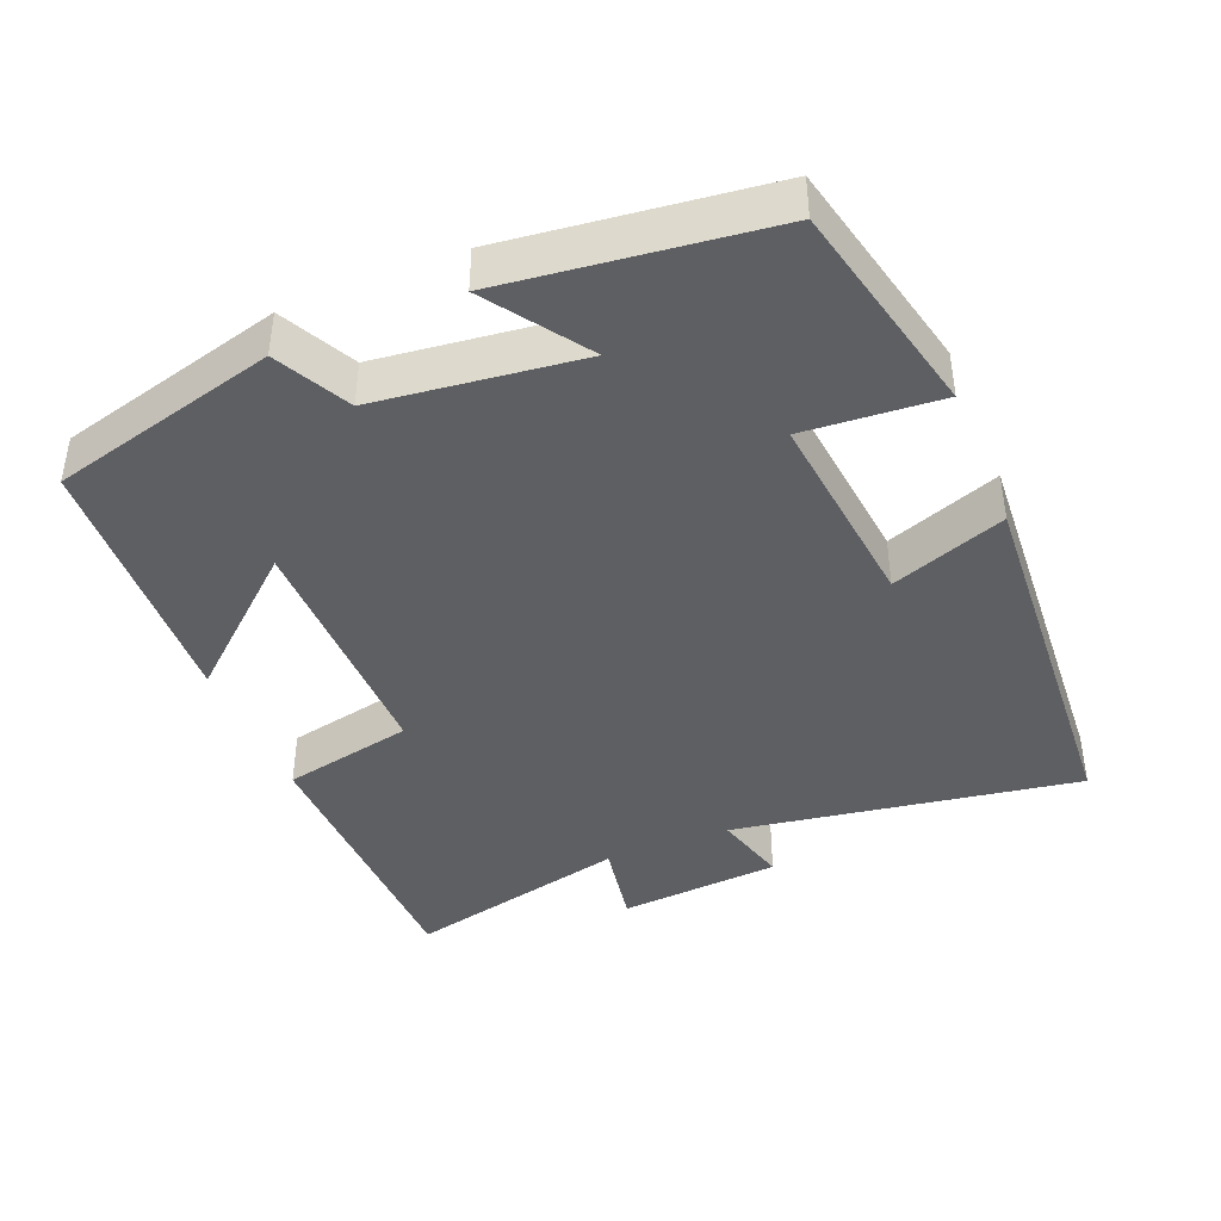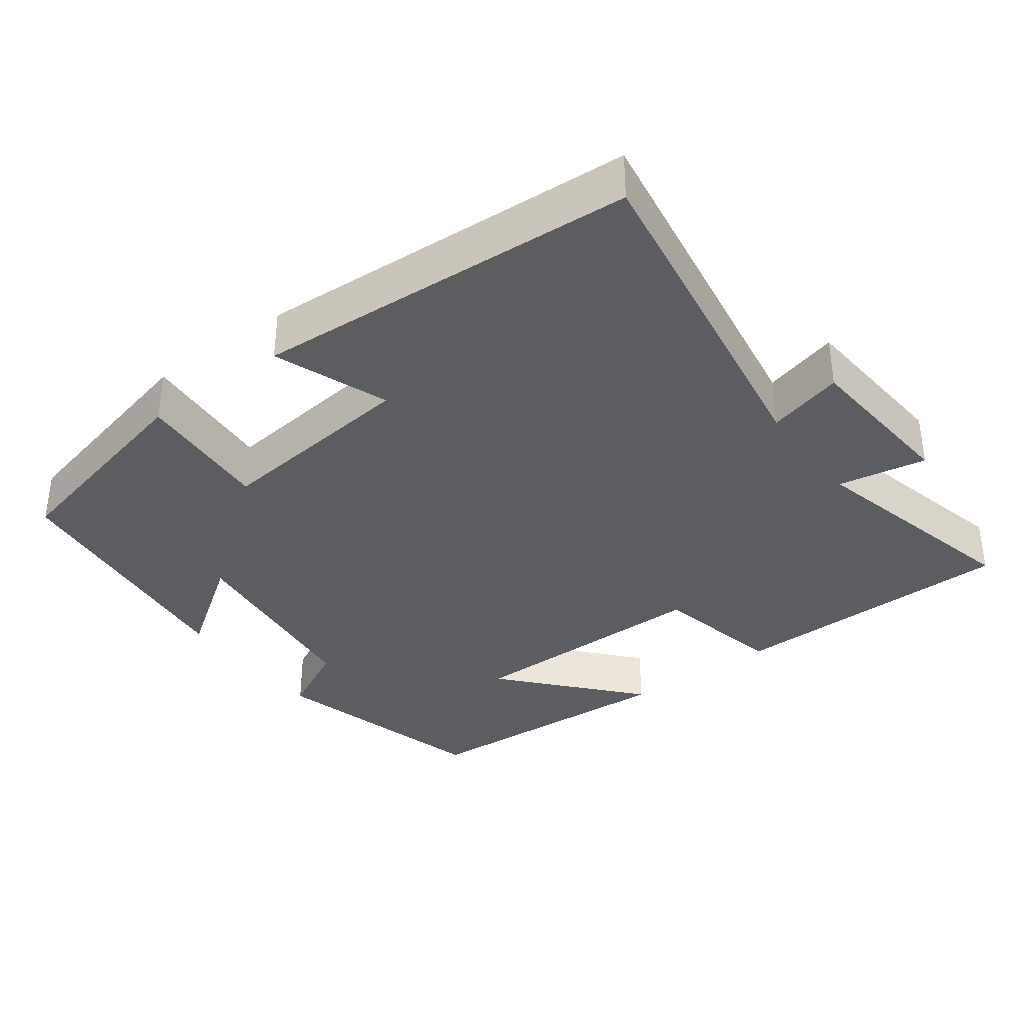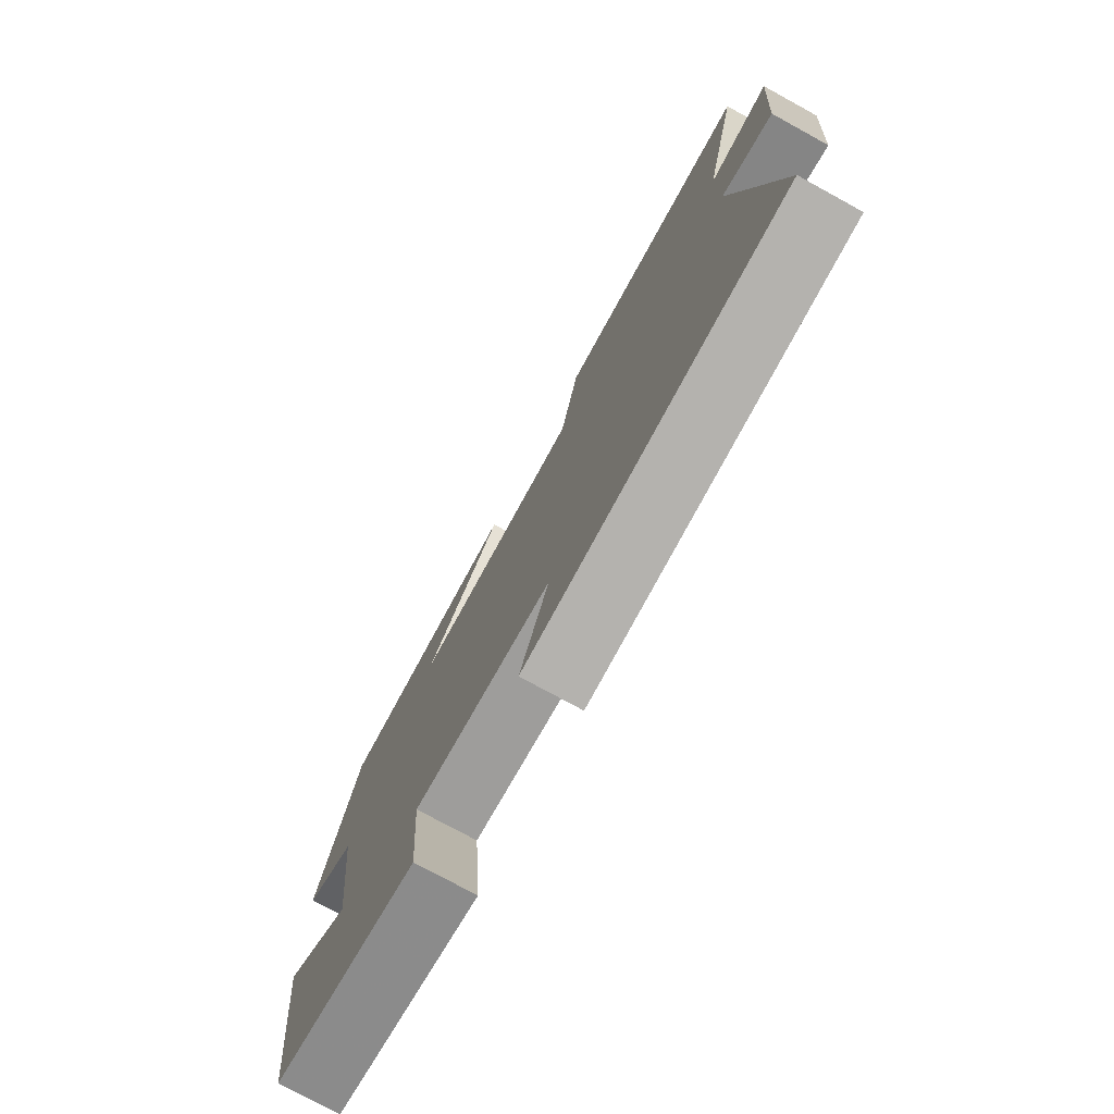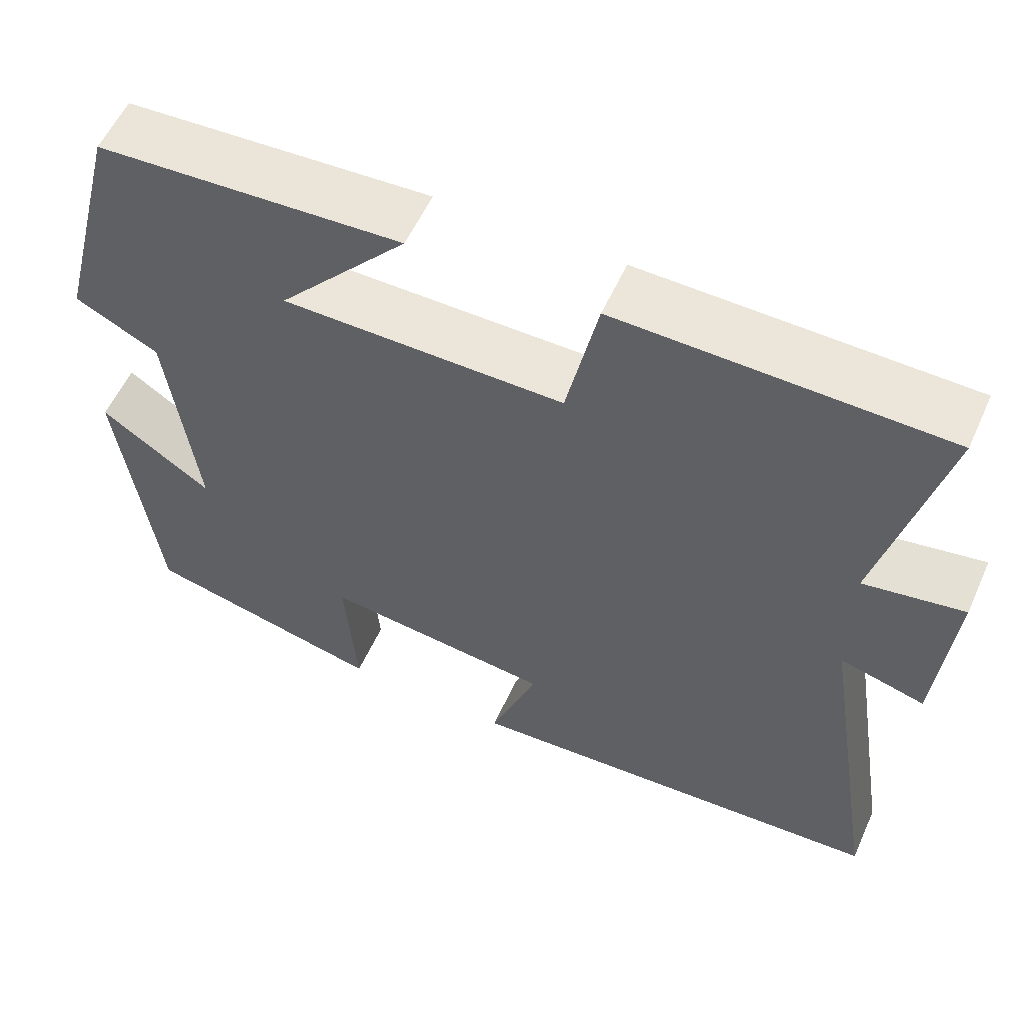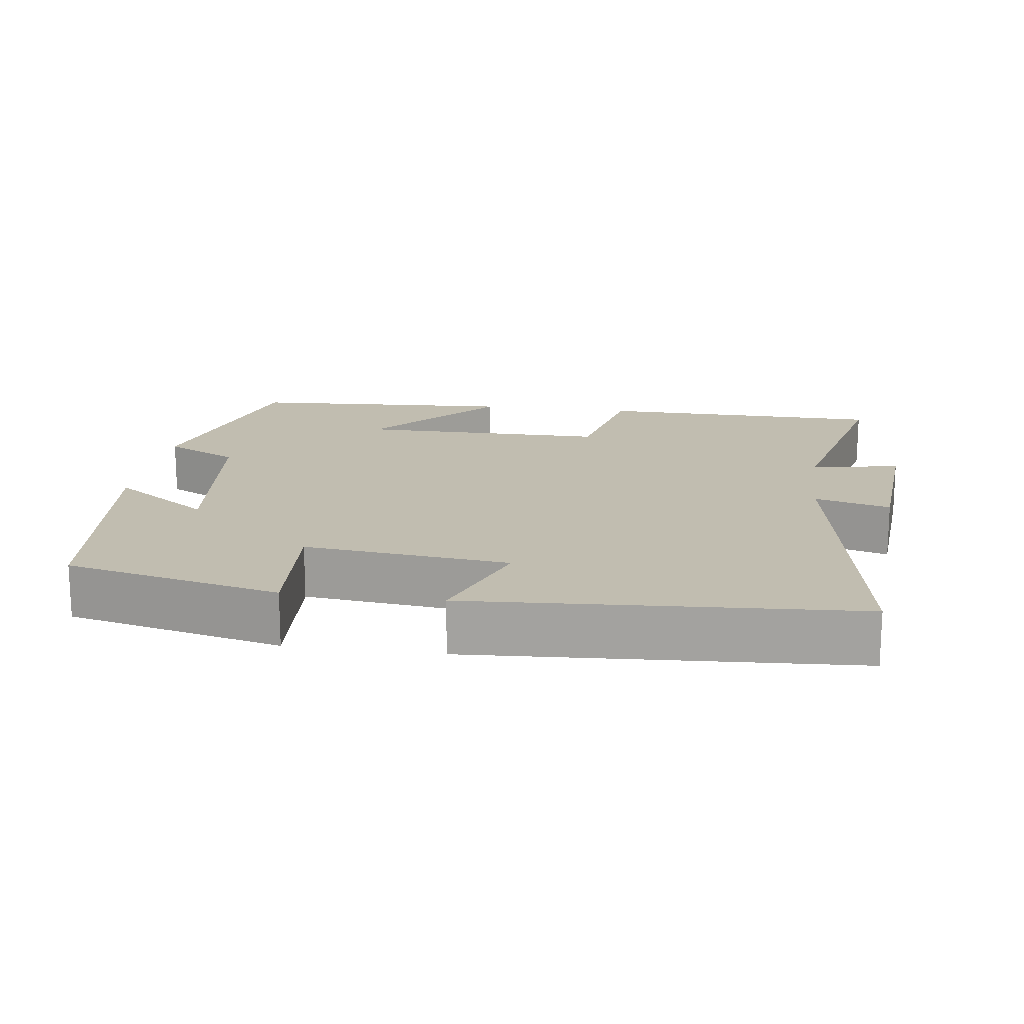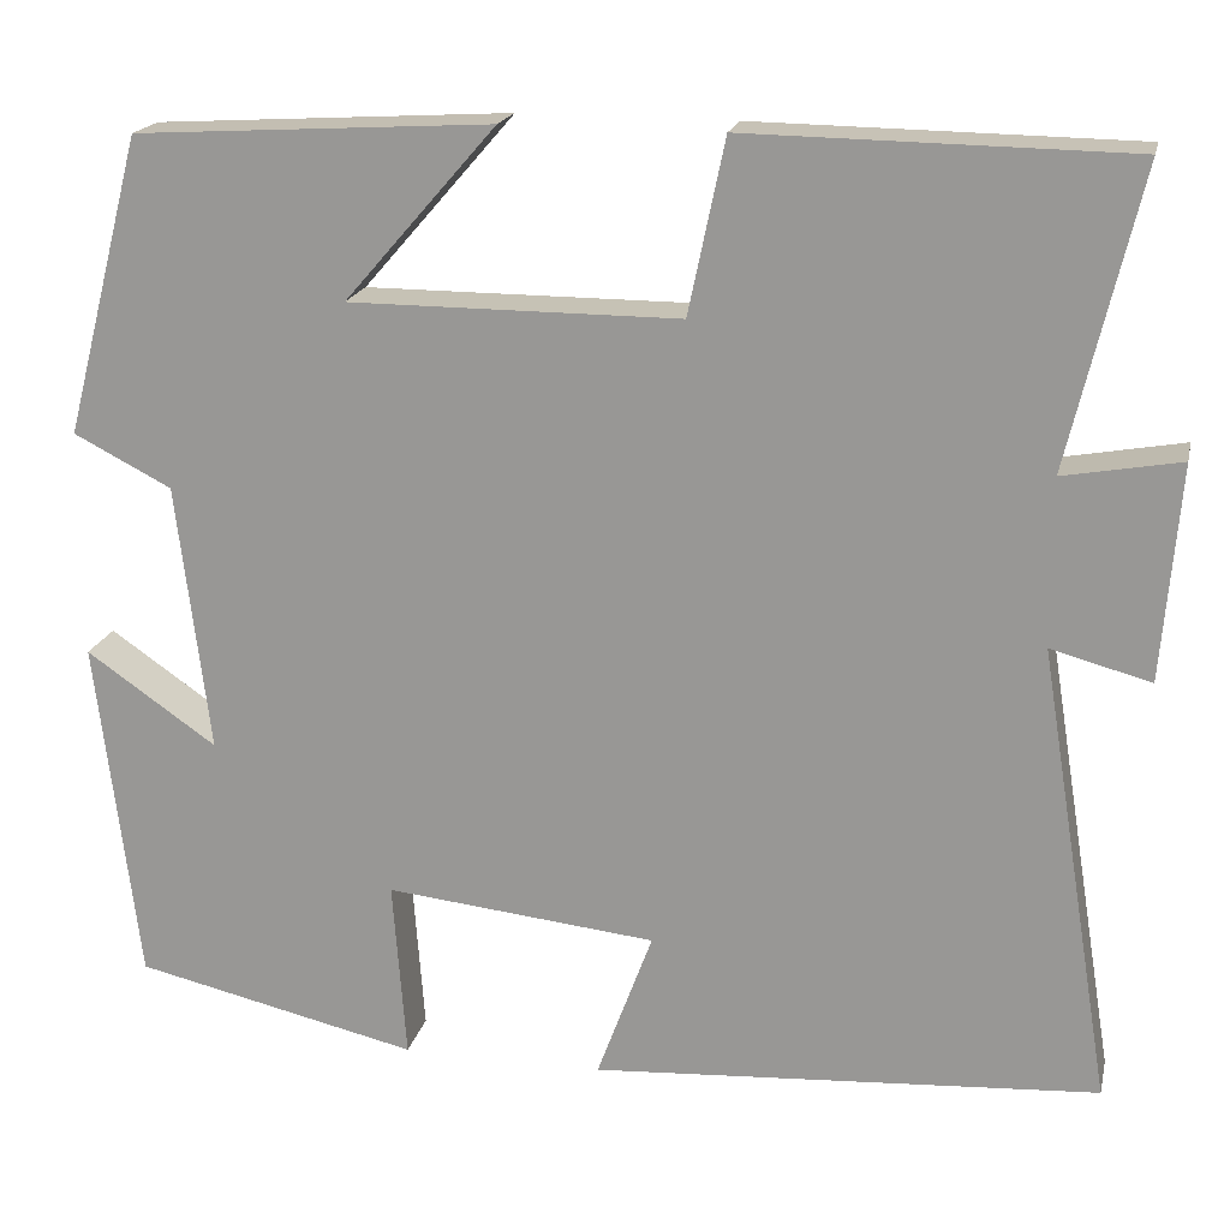
<metadata>
{"format":"obj","ext":"obj","renderer":"f3d","projection":"perspective","resolution":1024,"background":"white","views":[{"elev":-41.3,"azim":112.4,"up":"+Y"},{"elev":-35.8,"azim":-143.2,"up":"+Y"},{"elev":-76.3,"azim":-118.7,"up":"+Z"},{"elev":57.2,"azim":-155.7,"up":"+Z"},{"elev":16.7,"azim":-172.0,"up":"+Y"},{"elev":18.9,"azim":-167.5,"up":"+Z"}]}
</metadata>
<code>
v -0.577 0.07 -0.466
v -0.5 0.07 0.01
v -0.604 0.07 -0.018
v -0.622 0.07 0.206
v -0.5 0.07 0.184
v -0.574 0.07 0.494
v -0.177 0.07 0.5
v -0.139 0.07 0.319
v 0.205 0.07 0.319
v 0.047 0.07 0.5
v 0.419 0.07 0.478
v 0.5 0.07 0.167
v 0.398 0.07 0.115
v 0.364 0.07 -0.165
v 0.5 0.07 -0.071
v 0.456 0.07 -0.432
v 0.16 0.07 -0.5
v 0.174 0.07 -0.313
v -0.108 0.07 -0.343
v -0.05 0.07 -0.5
v -0.577 0 -0.466
v -0.5 0 0.01
v -0.604 0 -0.018
v -0.622 0 0.206
v -0.5 0 0.184
v -0.574 0 0.494
v -0.177 0 0.5
v -0.139 0 0.319
v 0.205 0 0.319
v 0.047 0 0.5
v 0.419 0 0.478
v 0.5 0 0.167
v 0.398 0 0.115
v 0.364 0 -0.165
v 0.5 0 -0.071
v 0.456 0 -0.432
v 0.16 0 -0.5
v 0.174 0 -0.313
v -0.108 0 -0.343
v -0.05 0 -0.5
f 19 20 1 2
f 18 19 2
f 15 16 17 18
f 14 15 18
f 13 14 18 2
f 12 13 2
f 9 10 11 12
f 8 9 12 2
f 5 6 7 8
f 5 8 2 3
f 3 4 5
f 22 21 40 39
f 22 39 38
f 38 37 36 35
f 38 35 34
f 22 38 34 33
f 22 33 32
f 32 31 30 29
f 22 32 29 28
f 28 27 26 25
f 23 22 28 25
f 25 24 23
f 1 21 22 2
f 2 22 23 3
f 3 23 24 4
f 4 24 25 5
f 5 25 26 6
f 6 26 27 7
f 7 27 28 8
f 8 28 29 9
f 9 29 30 10
f 10 30 31 11
f 11 31 32 12
f 12 32 33 13
f 13 33 34 14
f 14 34 35 15
f 15 35 36 16
f 16 36 37 17
f 17 37 38 18
f 18 38 39 19
f 19 39 40 20
f 20 40 21 1

</code>
